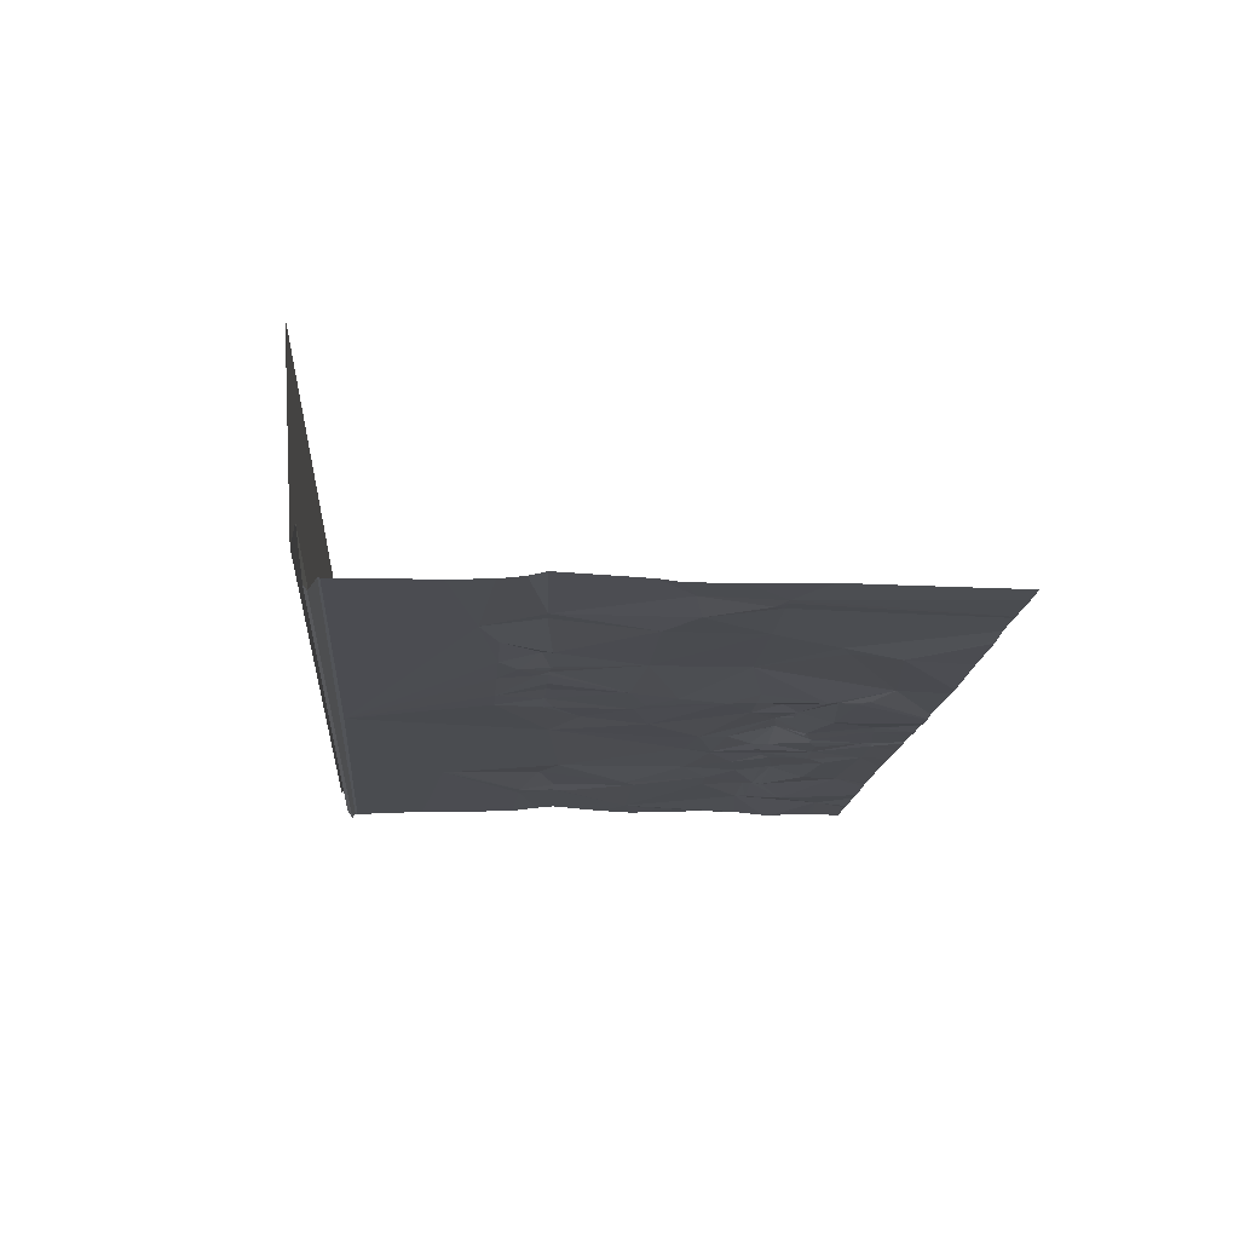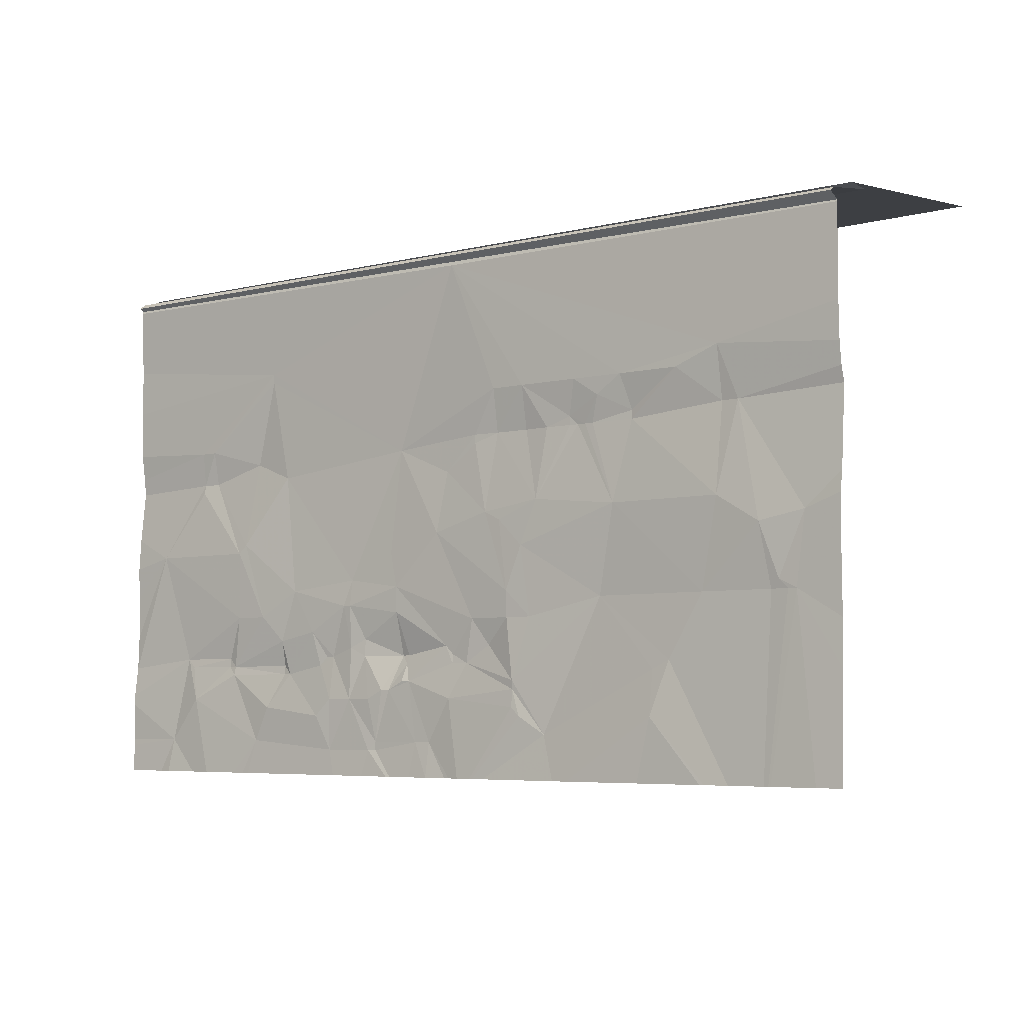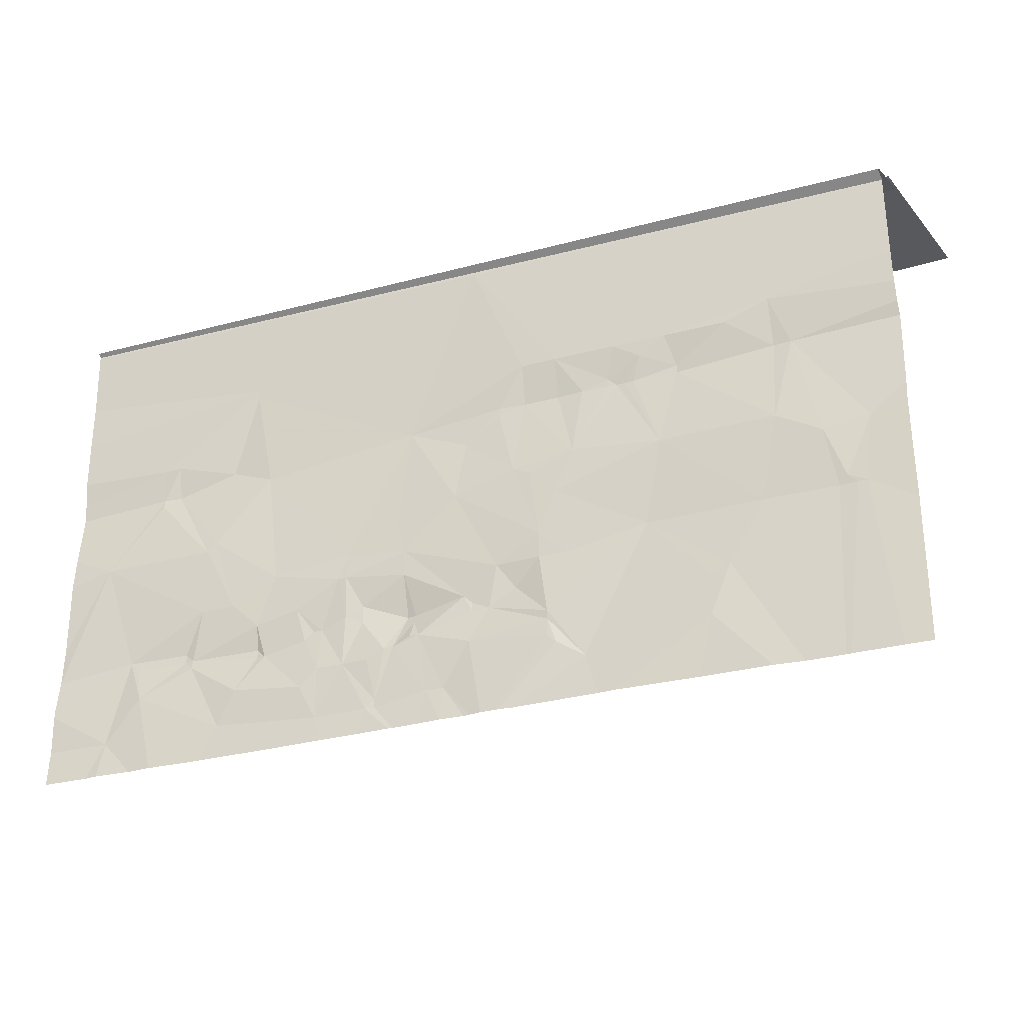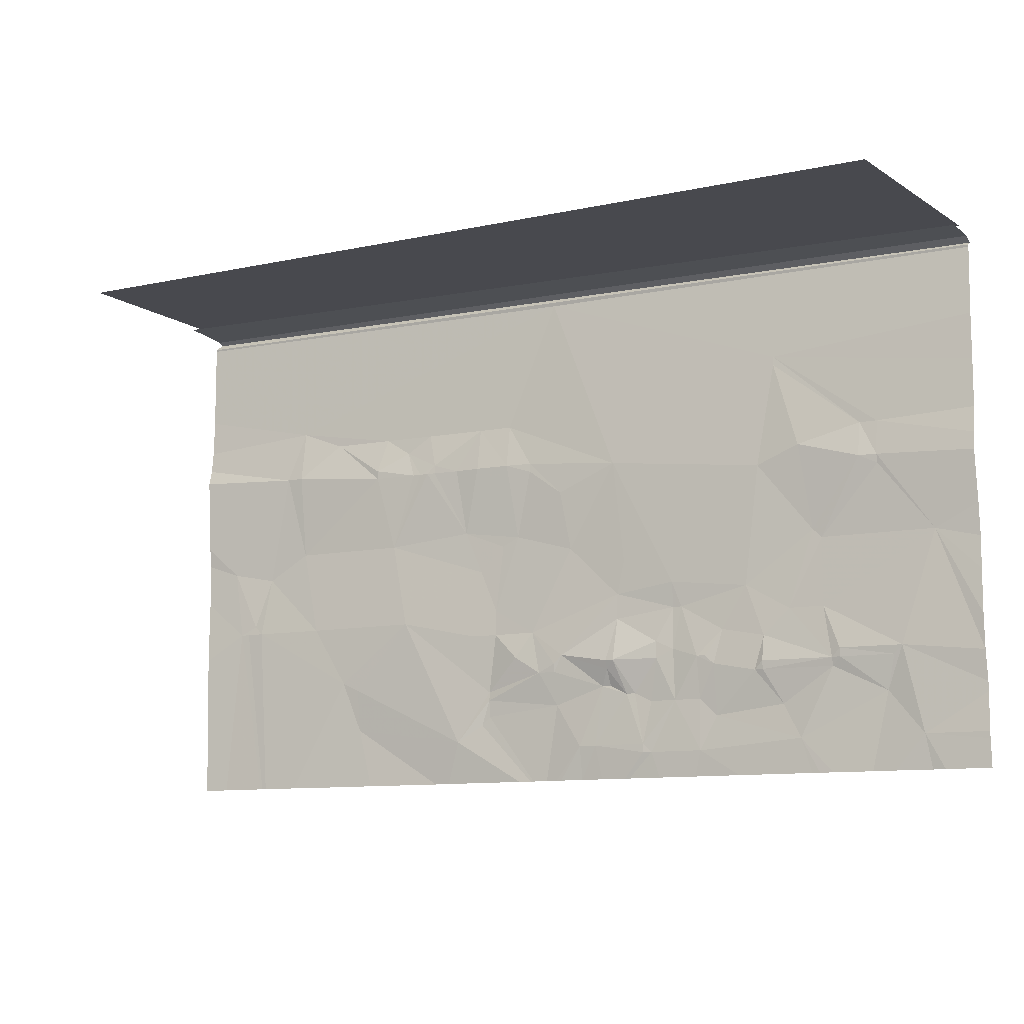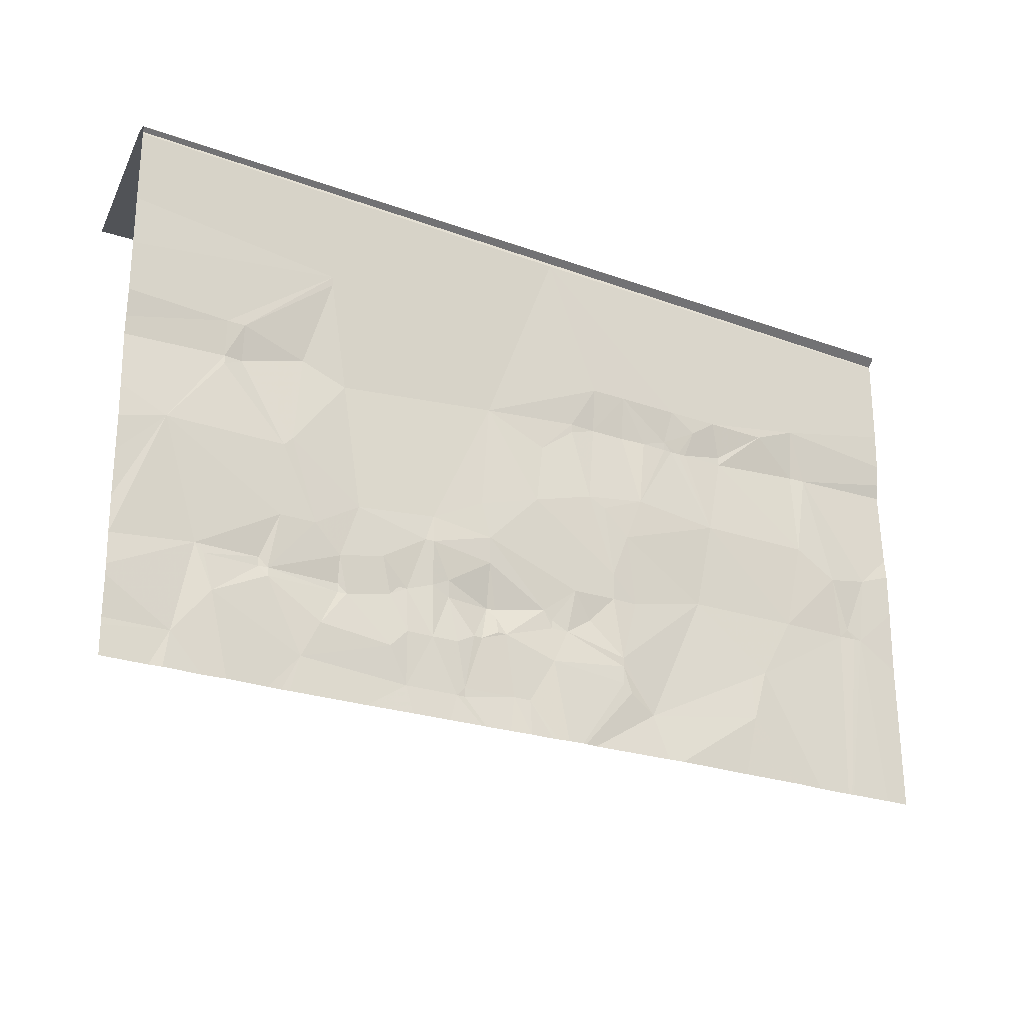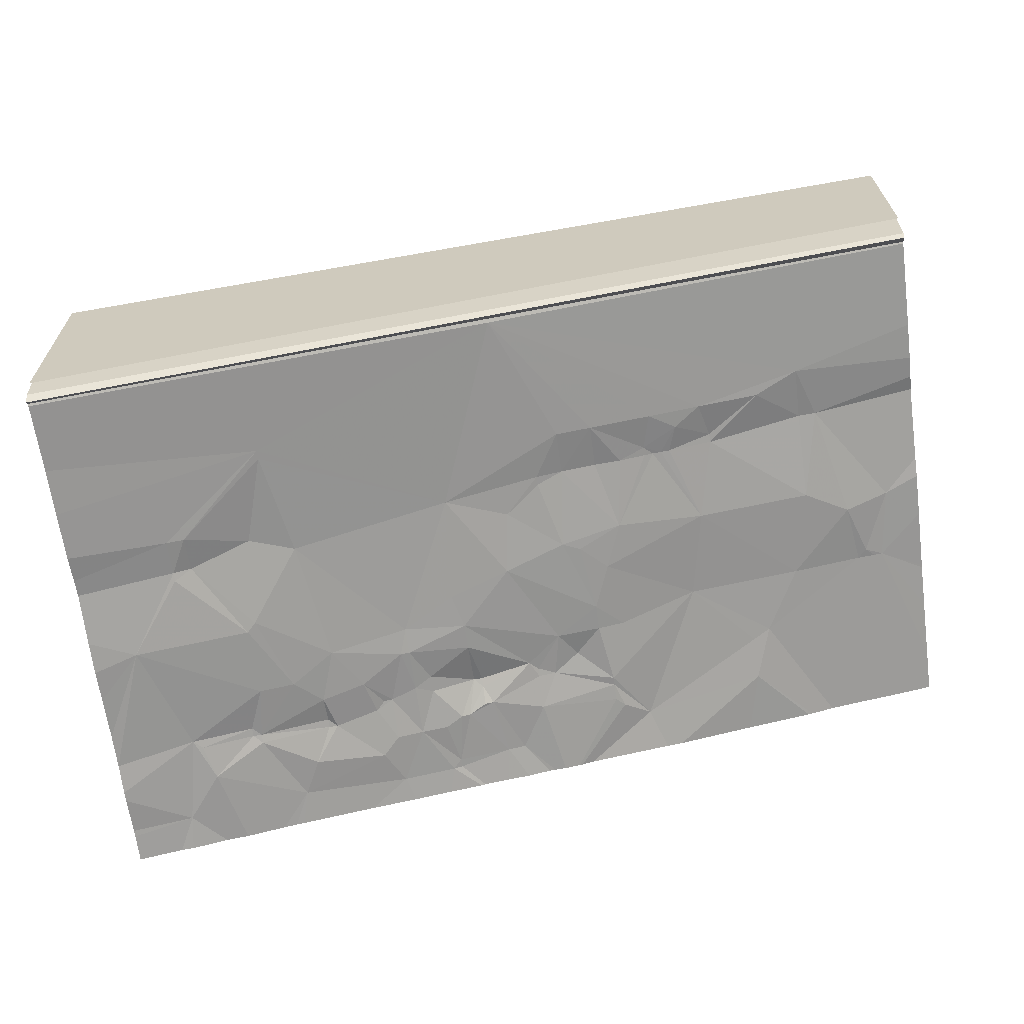
<metadata>
{"format":"obj","ext":"obj","renderer":"f3d","projection":"perspective","resolution":1024,"background":"white","views":[{"elev":-4.3,"azim":-94.3,"up":"+Z"},{"elev":-5.5,"azim":-131.8,"up":"+Y"},{"elev":-30.8,"azim":-148.2,"up":"+Y"},{"elev":-11.1,"azim":36.3,"up":"+Y"},{"elev":-23.6,"azim":159.4,"up":"+Y"},{"elev":-66.7,"azim":-172.3,"up":"+Z"}]}
</metadata>
<code>
v 10 6.127 14
v 10 6.131 14.15
v 5.366e-07 6.149 16.22
v 5.909e-07 6.141 15.99
v 10 6.138 14.36
v 4.6e-07 6.159 16.54
v 10 6.148 14.68
v 3.432e-07 6.174 17.03
v 10 6.165 15.22
v 1.44e-07 6.2 17.87
v 10 6.2 16.36
v 10 6.06 13.81
v 10 6.1 14.14
v 5.366e-07 6.1 16.2
v 4.407e-07 6.039 15.69
v 1.6 2 15.42
v 0.9 2.7 15.51
v 0.8 2 15.59
v 5.6 1.4 14.74
v 5.7 1.4 14.73
v 5.7 1.9 14.62
v 4.386 1.405e-08 14.81
v 4.522 1.689e-08 14.77
v 3.9 0.7 14.91
v 3.6 0.5 15.01
v 6.2 1.4 14.55
v 6.1 0.9 14.52
v 6.4 0.9 14.47
v 4.736 1.869e-08 14.73
v 4.867 1.192e-08 14.72
v 5.2 0.4 14.7
v 4.9 0.9 14.74
v 6.7 1.4 14.46
v 6.7 0.9 14.41
v 5.8 1 14.59
v 5.6 1.3 14.7
v 5.6 1.1 14.62
v 0.2857 2.044e-08 15.63
v 0.7963 3.091e-09 15.53
v 0.5 2 15.63
v 10 6 13.73
v 10 6.005 13.73
v 3.653e-07 6.011 15.66
v 3.353e-07 6 15.64
v 10 6.017 13.75
v 8.9 3.6 14.07
v 8.7 4 14.06
v 8.7 3.6 14.13
v 2.6 4.4 15.22
v 2.9 4.2 15.17
v 3.2 4.4 15.1
v 2.5 3.9 15.3
v 1.4 4 15.54
v 1.4 3 15.43
v 7.7 4.8 14.26
v 8 3.8 14.27
v 10 5.965 13.78
v 7.231e-08 5.921 15.75
v 1.285 2.086e-08 15.44
v 1.55 1.192e-08 15.36
v 2.2 0.7 15.23
v 2 1.3 15.32
v 7 1.7 14.37
v 6.5 2 14.46
v 5.8 1.192e-08 14.55
v 6.182 6.502e-09 14.49
v 6.1 0.3 14.53
v 6.4 2 14.48
v 5.7 2.2 14.61
v 0.8741 3.091e-09 15.52
v 1.2 4 15.56
v 1.4 4.6 15.46
v 5.1 2.8 14.73
v 4.6 1.8 14.83
v 4.7 1.3 14.84
v 4.4 1.5 14.91
v 7.4 1.2 14.33
v 7.5 1.2 14.33
v 7.5 1.3 14.34
v 5 3.5 14.8
v 5.7 3.8 14.69
v 4.6 3.9 14.88
v 8.2 2.7 14.12
v 8.9 3.5 14.05
v 8.3 1.3 14.15
v 8.2 1.9 14.13
v 7.8 1.9 14.21
v 6.4 2.3 14.51
v 1.43e-07 1.188 15.72
v 1.456e-07 0.5 15.7
v 1.44e-07 2.433 15.73
v 1.529e-07 1.722 15.73
v 7.3 2.2 14.32
v 10 2.2 13.8
v 10 2.575 13.79
v 9.5 2.7 13.88
v 7.15 0 14.31
v 8.009 3.793e-09 14.15
v 7.9 0.4 14.19
v 6.7 0.3 14.41
v 8.4 1.4 14.15
v 9 1.3 14
v 9.1 1.4 13.99
v 8.1 2.8 14.15
v 8.95 1.192e-08 13.96
v 9.357 7.663e-09 13.87
v 9.3 0.4 13.91
v 10 0.95 13.76
v 10 0.8375 13.75
v 6 0.4 14.56
v 7.7 0.8 14.21
v 8.3 1.2 14.13
v 7.5 3.6 14.34
v 5 1.5 14.79
v 4.9 1.4 14.81
v 4.9 1.3 14.8
v 5.8 2.6 14.62
v 6.2 1.6 14.56
v 6.4 1.5 14.5
v 4.4 3 14.85
v 4.6 3.8 14.88
v 0 5.9 15.75
v 1.186e-07 4.898 15.74
v 4.9 5.9 14.77
v 1.9 4.4 15.35
v 3.433 1.316e-08 14.98
v 5.2 1.192e-08 14.65
v 5.4 0.4 14.67
v 5.5 1.1 14.65
v 1.6 1.192e-08 15.35
v 2.7 3 15.2
v 3.2 3.9 15.16
v 3.1 3.9 15.18
v 7.5 1.6 14.29
v 6.9 0.7 14.36
v 7.7 4.9 14.26
v 6 0.3 14.56
v 0.4 2.8 15.65
v 0.7 2.1 15.59
v 5.9 1 14.56
v 3.8 1.8 14.98
v 3.9 2.6 14.94
v 2.9 2 15.2
v 3.6 3.9 15.07
v 3.9 3.9 15.03
v 3.9 4.4 14.96
v 1.1e-07 4.229 15.77
v 1.224e-07 4.055 15.81
v 2.5 4 15.31
v 6.9 1.3 14.42
v 1.398e-07 3.171 15.76
v 8.1 1.192e-08 14.13
v 8.4 1.3 14.14
v 4.3 4.4 14.89
v 1.389e-07 4.478 15.75
v 6.618 6.502e-09 14.4
v 4.933 1.192e-08 14.71
v 3.3 4 15.13
v 4.1 2.1 14.9
v 4.3 3.9 14.96
v 3.7 3.1 14.99
v 4.1 1.8 14.91
v 4.2 2.9 14.89
v 3 3.9 15.2
v 8.9 0.9 13.97
v 10 2.95 13.81
v 10 3.55 13.86
v 3.25 1.471e-08 15.01
v 10 7.538e-09 13.75
v 10 0.2143 13.76
v 9.5 1.192e-08 13.85
v 10 0.3222 13.77
v 8.25 1.192e-08 14.1
v 1.41e-07 9.481e-09 15.69
v 2.2 1.2 15.28
v 4 1.1 14.9
v 6.8 1.4 14.45
v 3.3 3.9 15.14
v 1.535e-07 1.545 15.73
v 1.257e-07 1.692 15.73
v 2.362 3.026e-08 15.2
v 5.457 1.618e-08 14.61
v 10 5.148 13.8
v 10 5.939 13.77
v 4 1 14.91
v 4.56 1.192e-08 14.76
v 4 0.8 14.89
v 0.8222 3.091e-09 15.53
v 0.6 2 15.61
v 8.692 2.338e-08 14
v 10 0.4 13.77
v 10 1.7 13.81
v 10 4.607 13.8
v 10 4.051 13.81
v 8.9 4 14.03
v 10 1.3 13.79
v 10 3.75 13.85
v 5.75 1.192e-08 14.57
v 1.398e-07 2.943 15.73
g grp1
f 1 2 3
f 1 3 4
f 2 5 6
f 2 6 3
f 5 7 8
f 5 8 6
f 7 9 10
f 10 8 7
f 9 11 10
f 12 13 14
f 12 14 15
f 13 1 4
f 13 4 14
f 16 17 18
f 19 20 21
f 22 23 24
f 22 24 25
f 26 27 28
f 29 30 31
f 29 31 32
f 33 28 34
f 35 36 37
f 38 39 40
f 41 42 43
f 41 43 44
f 42 45 15
f 15 43 42
f 45 12 15
f 46 47 48
f 49 50 51
f 52 53 54
f 47 55 56
f 57 41 44
f 57 44 58
f 59 60 61
f 59 61 62
f 33 63 64
f 65 66 67
f 21 68 69
f 70 59 62
f 70 62 18
f 47 56 48
f 71 53 72
f 73 74 69
f 75 74 76
f 77 78 79
f 80 81 82
f 83 84 48
f 85 86 87
f 88 69 68
f 89 90 40
f 91 92 40
f 93 64 63
f 94 95 96
f 93 88 64
f 97 98 99
f 99 100 97
f 85 101 86
f 102 103 101
f 104 93 87
f 105 106 107
f 108 103 109
f 109 103 107
f 110 28 27
f 111 112 78
f 71 17 54
f 88 113 81
f 114 115 116
f 117 88 81
f 118 119 68
f 35 20 36
f 120 80 121
f 122 123 72
f 72 124 122
f 125 53 52
f 126 22 25
f 127 128 31
f 36 129 37
f 75 115 74
f 60 130 61
f 131 132 133
f 85 87 134
f 111 77 135
f 83 104 87
f 55 136 81
f 137 67 110
f 26 118 20
f 134 63 77
f 112 85 78
f 138 139 17
f 35 140 20
f 110 140 35
f 141 142 143
f 144 145 146
f 147 148 71
f 49 125 149
f 150 34 135
f 111 78 77
f 100 135 34
f 26 140 27
f 150 33 34
f 33 64 119
f 148 151 138
f 148 138 71
f 35 37 129
f 116 32 129
f 98 152 99
f 118 68 21
f 119 64 68
f 103 96 86
f 85 153 101
f 124 154 81
f 123 155 72
f 138 17 71
f 71 54 53
f 114 129 36
f 36 20 19
f 128 129 31
f 110 27 140
f 88 68 64
f 134 87 93
f 104 113 93
f 93 113 88
f 156 97 100
f 55 81 113
f 124 51 146
f 114 21 69
f 117 69 88
f 30 157 31
f 157 127 31
f 133 158 50
f 125 72 53
f 141 159 142
f 73 159 74
f 120 160 161
f 158 51 50
f 162 76 74
f 73 117 81
f 114 116 129
f 114 36 19
f 62 16 18
f 124 146 154
f 114 19 21
f 75 116 115
f 141 162 159
f 120 163 159
f 131 133 164
f 142 159 163
f 164 50 149
f 131 16 143
f 145 160 146
f 145 161 160
f 165 112 99
f 131 52 54
f 52 164 149
f 146 160 154
f 133 50 164
f 139 18 17
f 134 93 63
f 134 77 79
f 146 51 158
f 124 49 51
f 166 167 46
f 166 46 96
f 83 96 84
f 114 69 74
f 114 74 115
f 118 21 20
f 26 20 140
f 82 154 160
f 120 121 160
f 124 72 49
f 125 52 149
f 168 126 25
f 25 61 168
f 162 74 159
f 131 143 142
f 142 163 161
f 169 170 171
f 170 172 107
f 107 171 170
f 152 173 99
f 16 54 17
f 174 38 90
f 90 38 40
f 85 79 78
f 85 134 79
f 165 153 112
f 112 153 85
f 49 149 50
f 49 72 125
f 131 54 16
f 61 175 62
f 25 143 175
f 176 75 76
f 26 28 119
f 26 119 118
f 150 77 63
f 33 177 63
f 132 178 158
f 132 161 178
f 179 89 40
f 180 179 40
f 181 168 61
f 62 143 16
f 176 141 143
f 175 143 62
f 127 182 128
f 100 34 28
f 183 184 124
f 183 124 136
f 66 156 100
f 66 100 67
f 67 28 110
f 55 113 56
f 47 136 55
f 185 32 75
f 176 185 75
f 176 143 25
f 75 32 116
f 144 161 145
f 144 146 158
f 103 86 101
f 73 69 117
f 80 73 81
f 133 132 158
f 131 161 132
f 23 186 187
f 23 187 24
f 187 185 24
f 130 181 61
f 61 25 175
f 138 40 139
f 188 70 18
f 18 189 188
f 173 190 165
f 173 165 99
f 172 191 107
f 33 119 28
f 150 177 33
f 106 171 107
f 58 122 124
f 184 57 58
f 184 58 124
f 124 81 136
f 176 76 162
f 185 25 24
f 192 94 96
f 103 165 107
f 95 166 96
f 193 183 136
f 193 136 194
f 194 136 195
f 84 46 48
f 195 47 46
f 83 87 86
f 84 96 46
f 186 29 32
f 32 187 186
f 187 32 185
f 128 35 129
f 31 129 32
f 131 142 161
f 131 164 52
f 190 105 107
f 107 165 190
f 108 196 103
f 196 192 96
f 102 101 153
f 195 136 47
f 167 197 195
f 167 195 46
f 150 135 77
f 150 63 177
f 100 99 135
f 100 28 67
f 102 153 165
f 102 165 103
f 196 96 103
f 82 81 154
f 82 160 121
f 197 194 195
f 128 110 35
f 137 110 128
f 176 162 141
f 176 25 185
f 182 198 137
f 182 137 128
f 198 65 67
f 67 137 198
f 191 109 107
f 104 48 56
f 104 56 113
f 147 71 155
f 155 71 72
f 144 178 161
f 144 158 178
f 80 82 121
f 120 161 163
f 92 180 40
f 189 18 139
f 151 199 138
f 199 91 40
f 40 138 199
f 111 99 112
f 111 135 99
f 120 159 73
f 120 73 80
f 83 86 96
f 83 48 104
f 39 188 189
f 39 189 40
f 189 139 40

</code>
